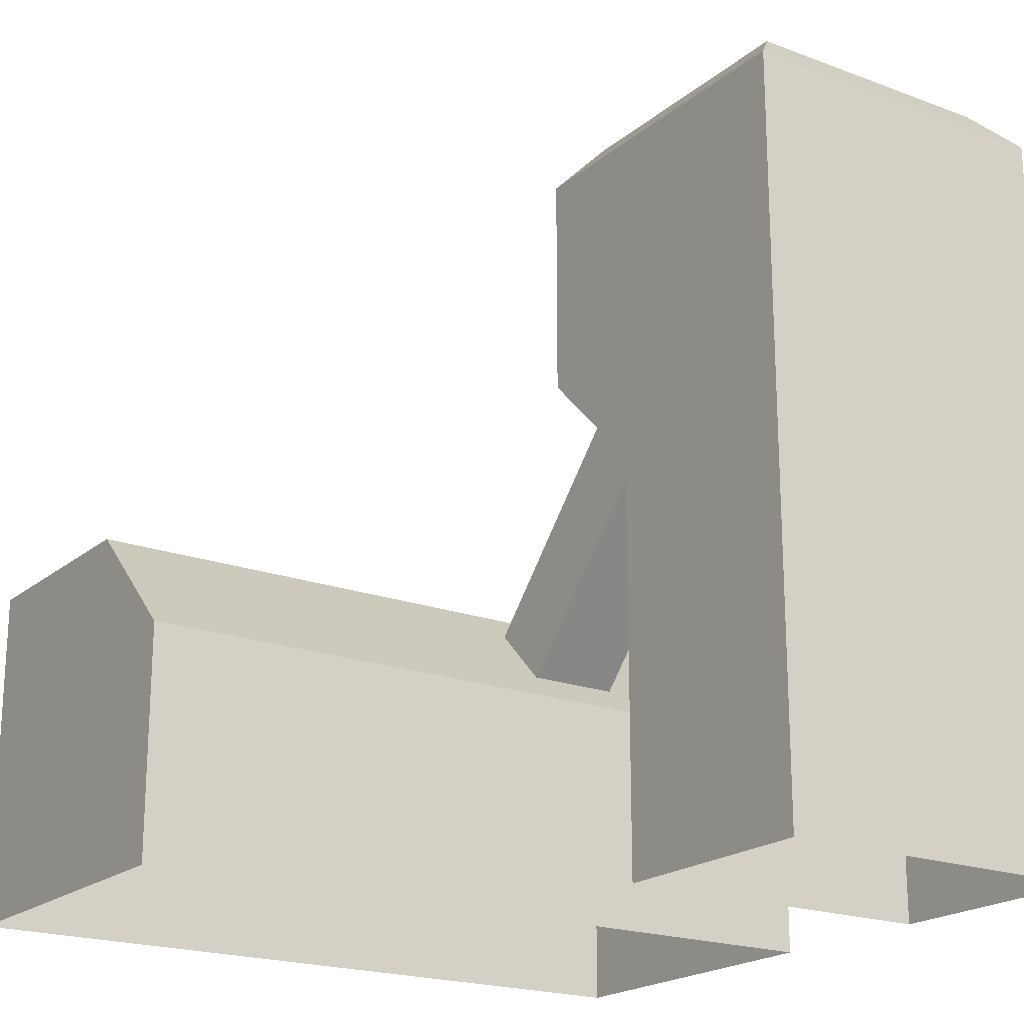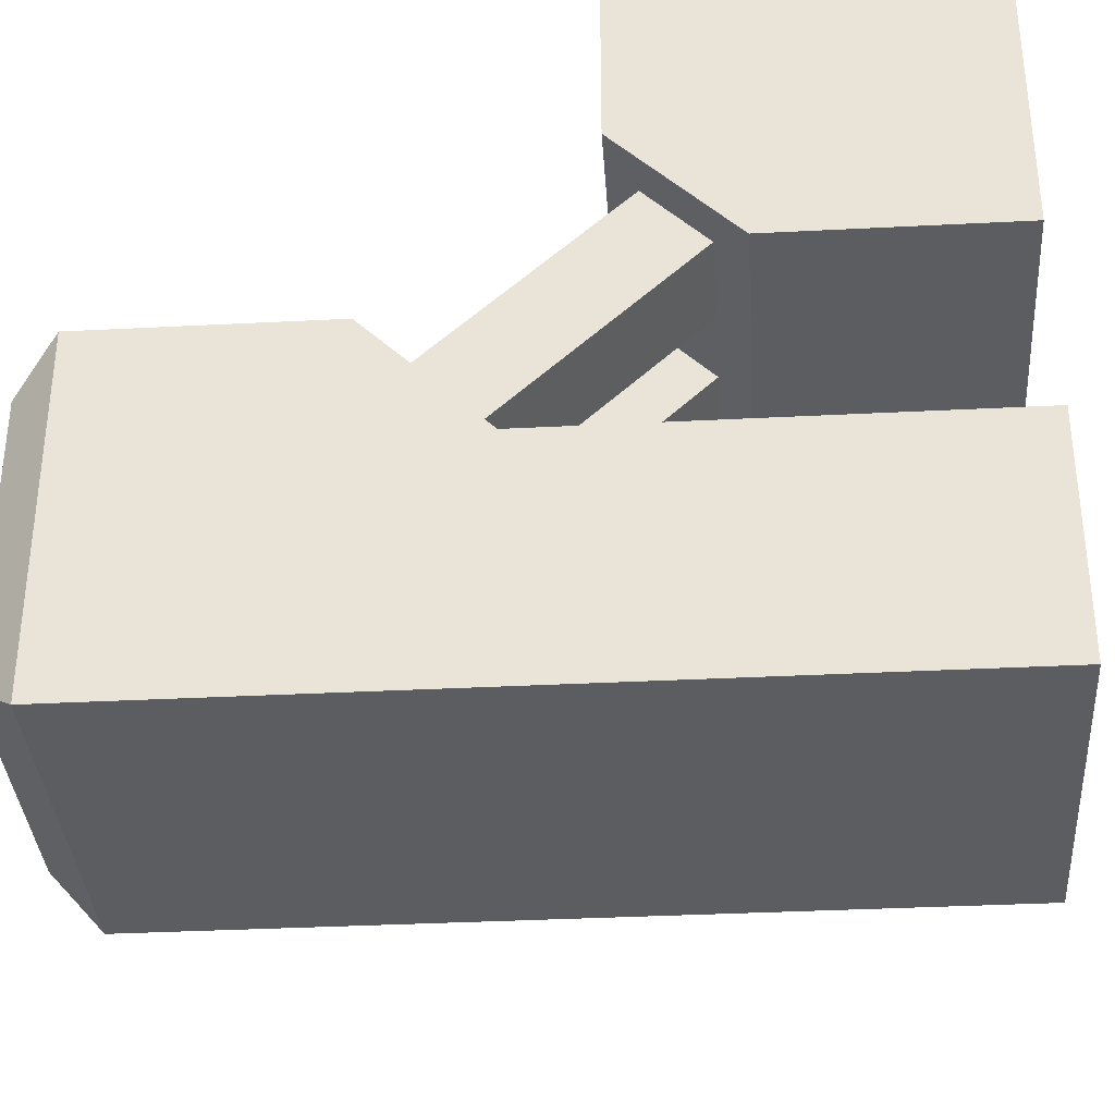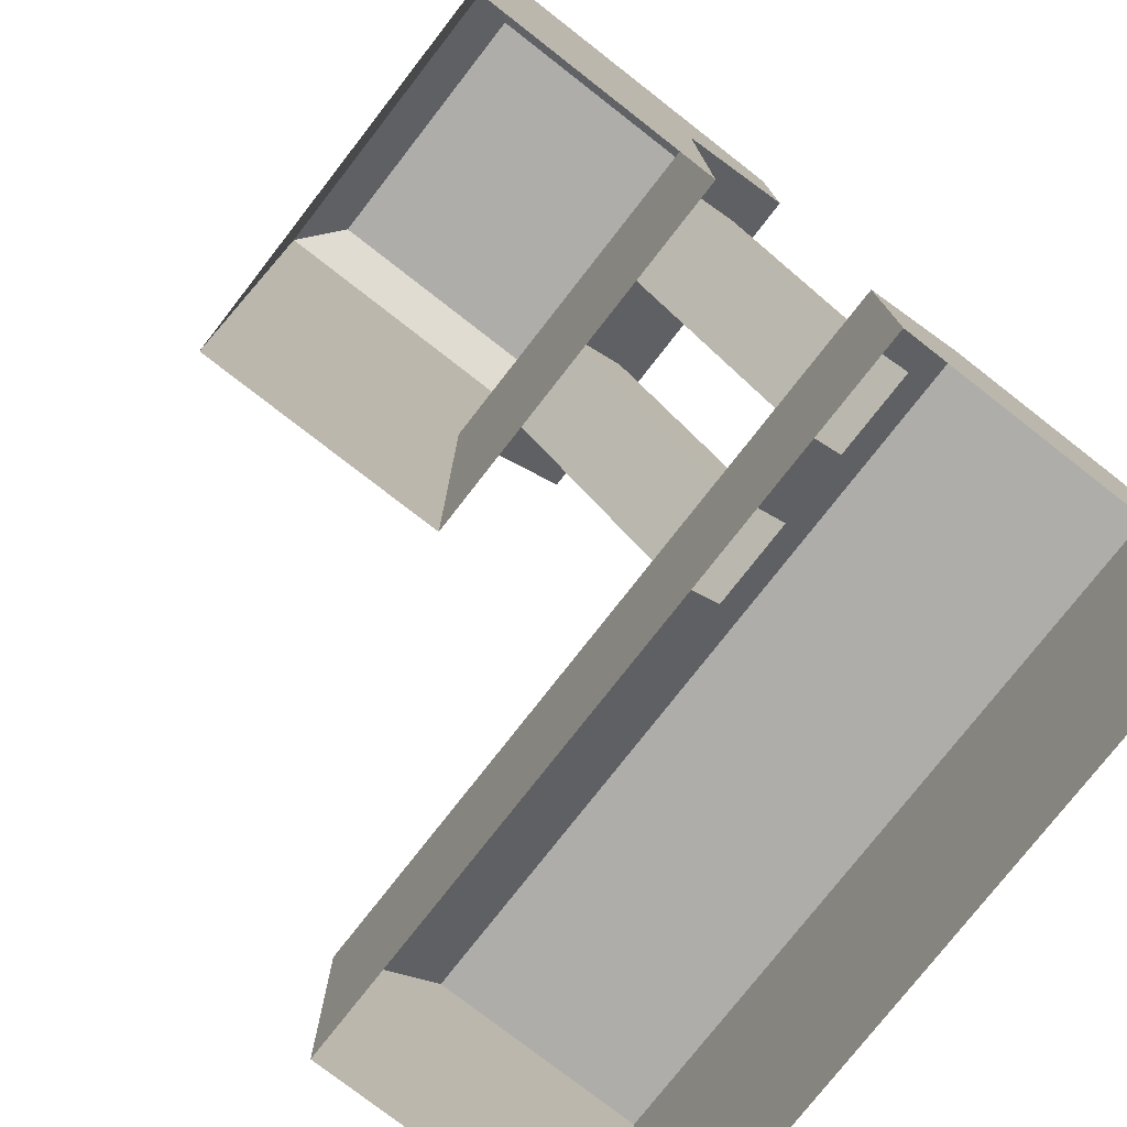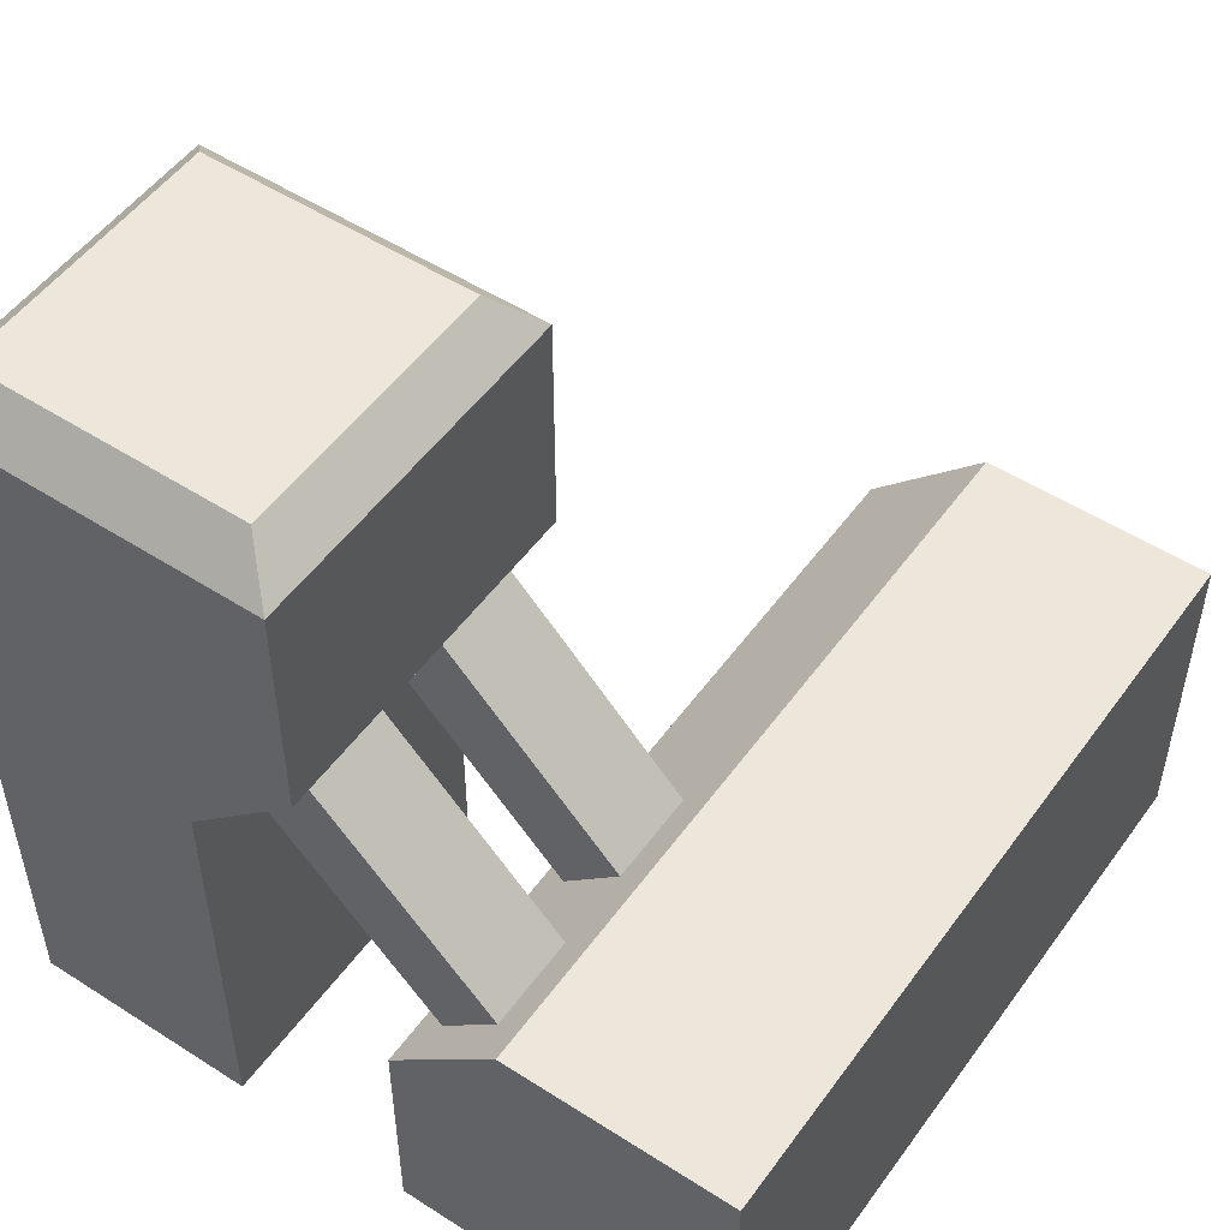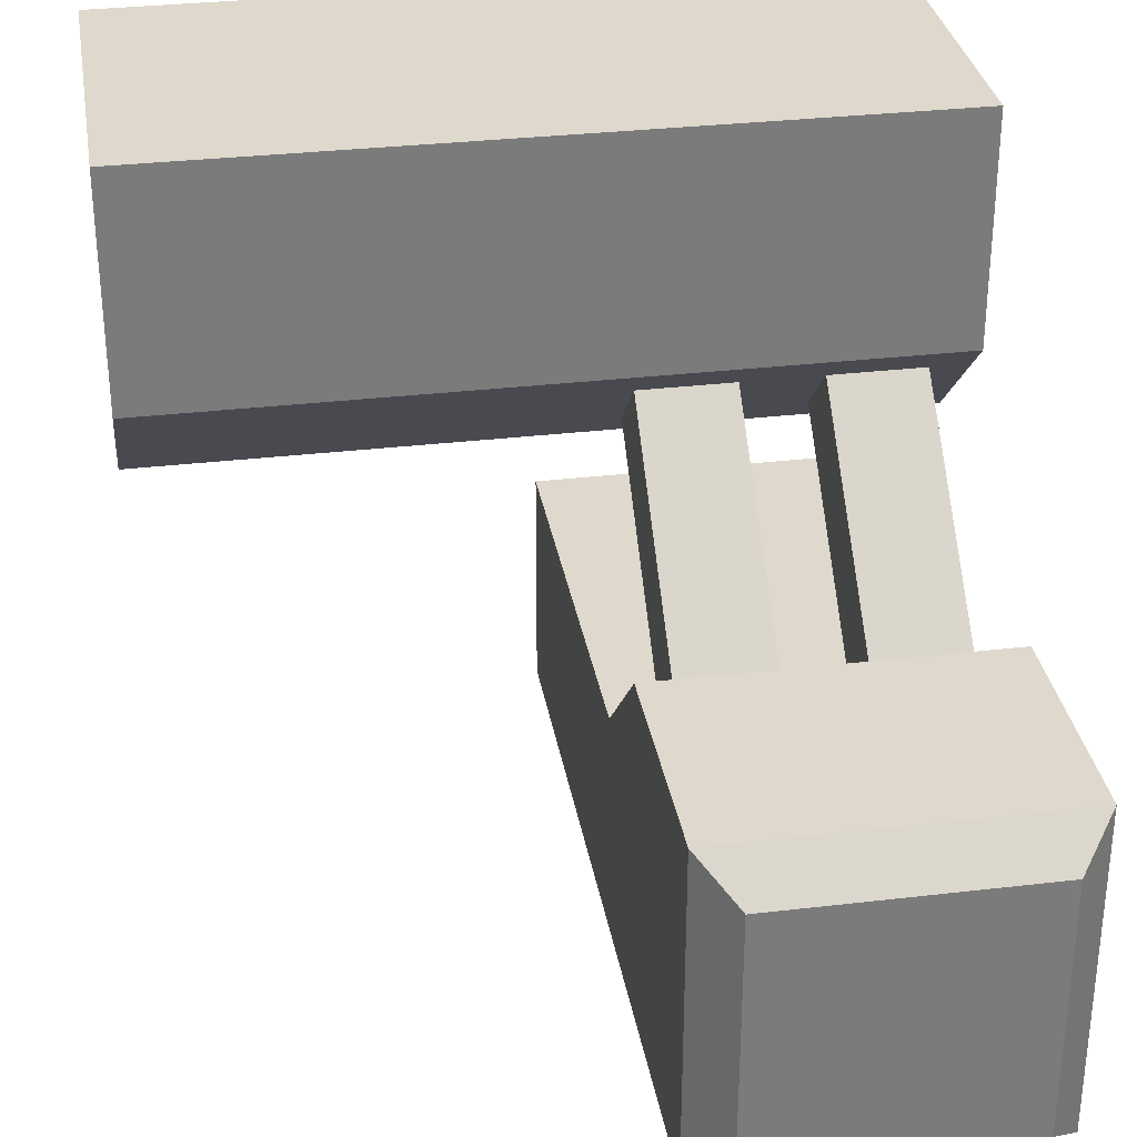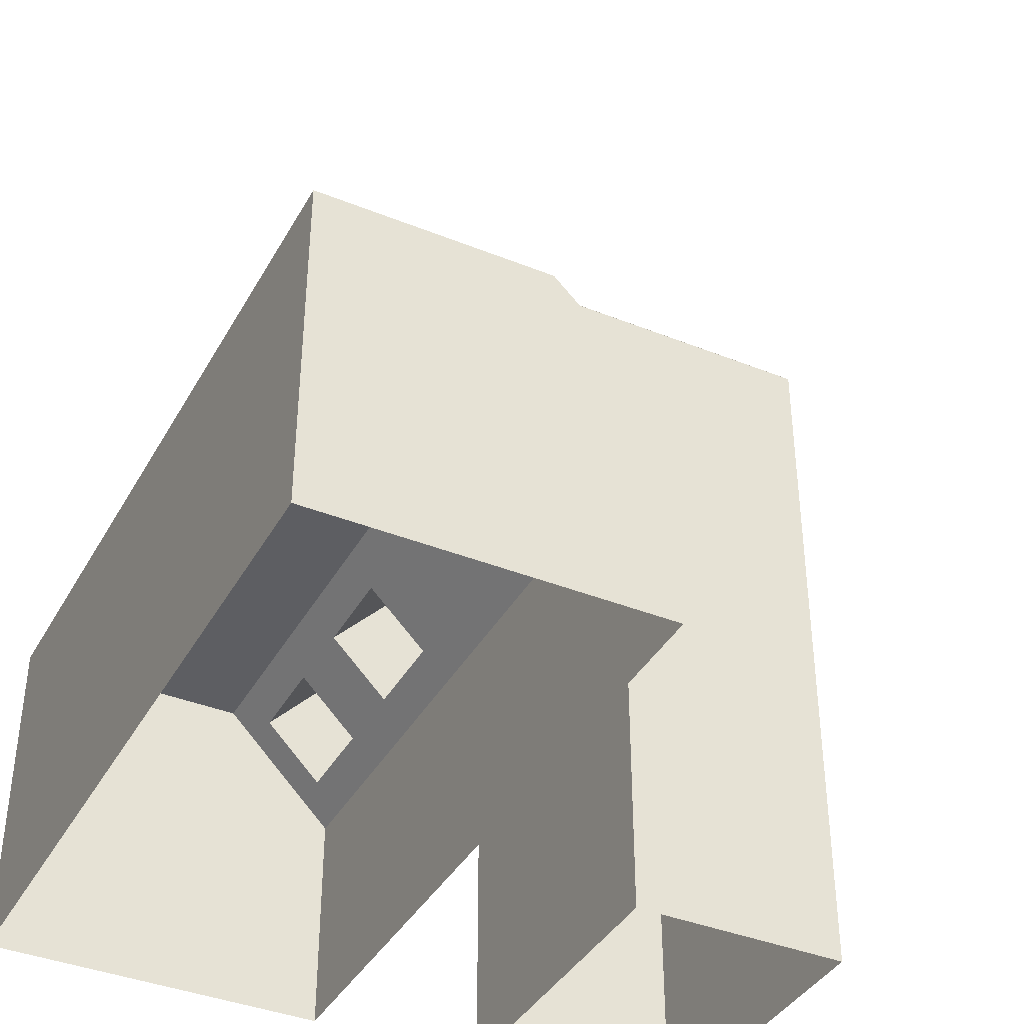
<metadata>
{"format":"obj","ext":"obj","renderer":"f3d","projection":"perspective","resolution":1024,"background":"white","views":[{"elev":-20.3,"azim":145.7,"up":"+Y"},{"elev":-35.4,"azim":-86.1,"up":"+Z"},{"elev":-77.1,"azim":-127.9,"up":"+Y"},{"elev":51.8,"azim":-55.2,"up":"+Y"},{"elev":31.9,"azim":170.6,"up":"+Z"},{"elev":-39.2,"azim":63.3,"up":"+Y"}]}
</metadata>
<code>
v -47.27 42.97 18.61
v -47.27 28.67 4.307
v -47.27 -0.01238 4.307
v -47.27 -0.01238 47.38
v -47.27 42.97 47.38
v -4.199 67.39 -4.307
v -4.199 53.09 -18.61
v -4.199 53.09 -47.38
v -4.199 96.16 -47.38
v -4.199 96.16 -4.307
v -47.27 67.39 -4.307
v -47.27 96.16 -4.307
v -47.27 96.16 -47.38
v -47.27 53.09 -47.38
v -47.27 53.09 -18.61
v -25.73 -0.01238 47.38
v -25.73 42.97 47.38
v -4.199 -0.01238 47.38
v -4.199 42.97 47.38
v -25.73 28.67 4.307
v -25.73 -0.01238 4.307
v -4.199 28.67 4.307
v -4.199 -0.01238 4.307
v -25.73 42.97 18.61
v -4.199 42.97 18.61
v -25.73 53.09 -47.38
v -25.73 96.16 -47.38
v -25.73 96.16 -4.307
v -25.73 67.39 -4.307
v -42.36 39.5 15.13
v -42.36 32.14 7.779
v -30.64 39.5 15.13
v -30.64 32.14 7.779
v -20.82 39.5 15.13
v -20.82 32.14 7.779
v -9.109 39.5 15.13
v -9.109 32.14 7.779
v -9.109 63.92 -7.779
v -9.109 56.56 -15.13
v -20.82 63.92 -7.779
v -25.73 53.09 -18.61
v -20.82 56.56 -15.13
v -30.64 63.92 -7.779
v -30.64 56.56 -15.13
v -42.36 63.92 -7.779
v -42.36 56.56 -15.13
v -47.27 -0.01239 -47.38
v -47.27 -0.01239 -18.61
v -25.73 -0.01239 -47.38
v -4.199 -0.01239 -47.38
v -4.199 -0.01239 -18.61
v -25.73 -0.01239 -18.61
v 47.27 28.67 4.307
v 47.27 -0.01238 4.307
v 47.27 42.97 18.61
v 47.27 42.97 47.38
v 47.27 -0.01238 47.38
v -25.73 101.3 -42.68
v -8.894 101.3 -42.68
v -42.58 101.3 -42.68
v -42.58 101.3 -9.002
v -25.73 101.3 -9.002
v -8.894 101.3 -9.002
g building_45
f 1 2 3 4 5
f 6 7 8 9 10
f 11 12 13 14 15
f 4 16 17 5
f 16 18 19 17
f 2 20 21 3
f 20 22 23 21
f 5 17 24 1
f 17 19 25 24
f 8 26 27 9
f 26 14 13 27
f 10 28 29 6
f 28 12 11 29
f 2 1 30 31
f 1 24 32 30
f 24 20 33 32
f 20 2 31 33
f 20 24 34 35
f 24 25 36 34
f 25 22 37 36
f 22 20 35 37
f 7 6 38 39
f 6 29 40 38
f 29 41 42 40
f 41 7 39 42
f 41 29 43 44
f 29 11 45 43
f 11 15 46 45
f 15 41 44 46
f 38 40 34 36
f 40 42 35 34
f 42 39 37 35
f 39 38 36 37
f 45 46 31 30
f 46 44 33 31
f 44 43 32 33
f 43 45 30 32
f 15 14 47 48
f 14 26 49 47
f 26 8 50 49
f 8 7 51 50
f 7 41 52 51
f 41 15 48 52
f 23 22 53 54
f 22 25 55 53
f 25 19 56 55
f 19 18 57 56
f 55 56 57 54 53
f 9 27 58 59
f 27 13 60 58
f 13 12 61 60
f 12 28 62 61
f 28 10 63 62
f 10 9 59 63
f 59 58 62 63
f 58 60 61 62

</code>
